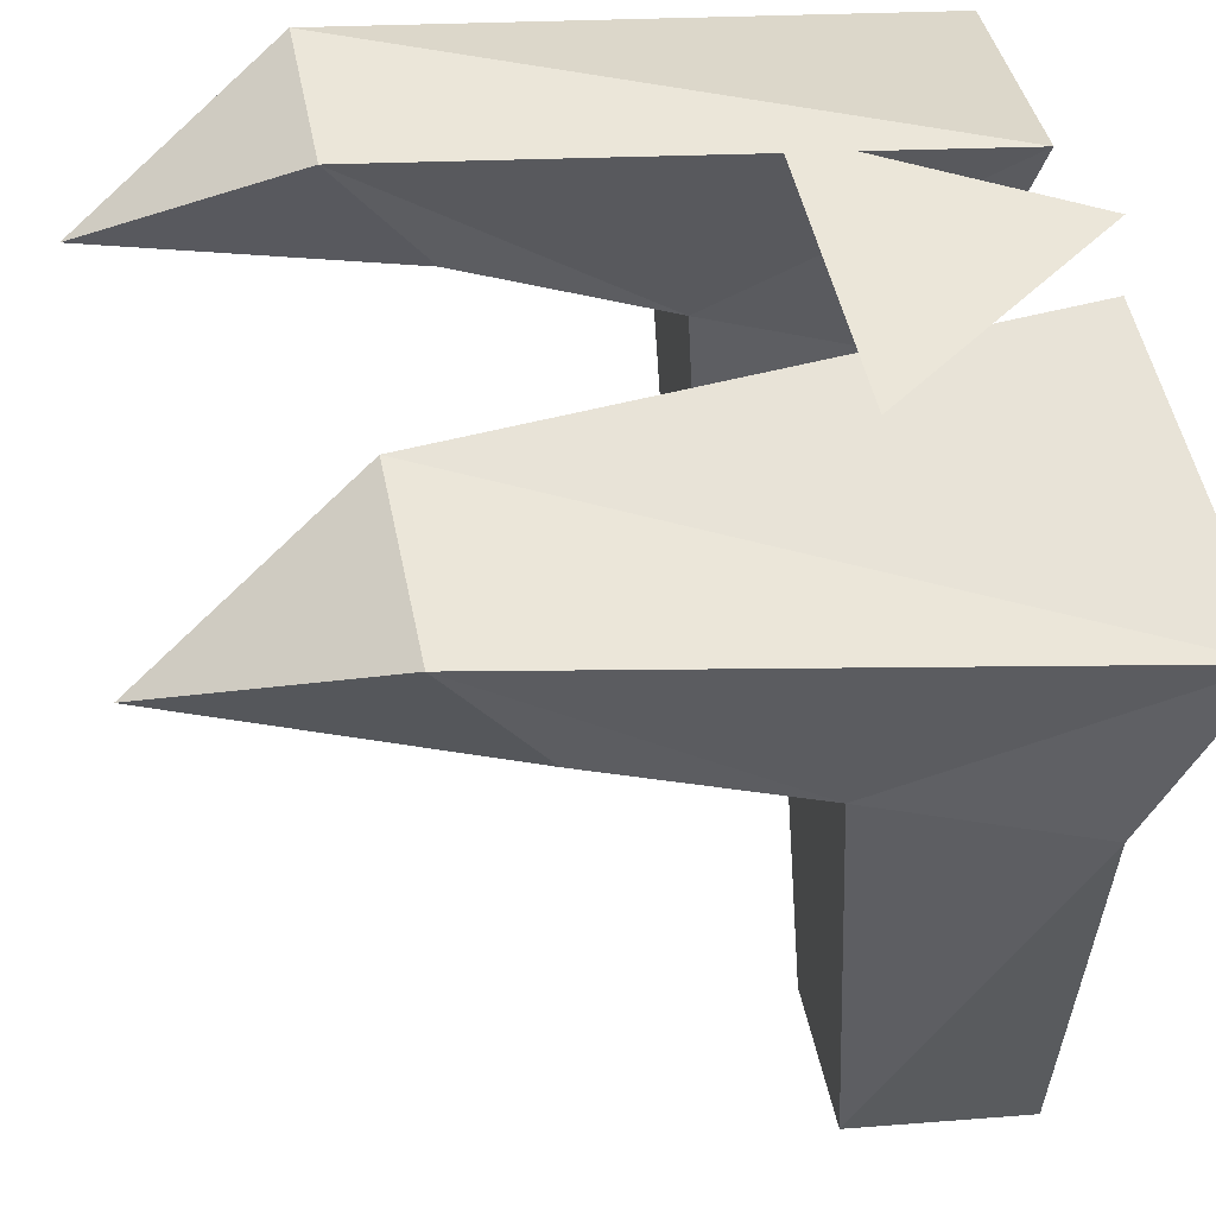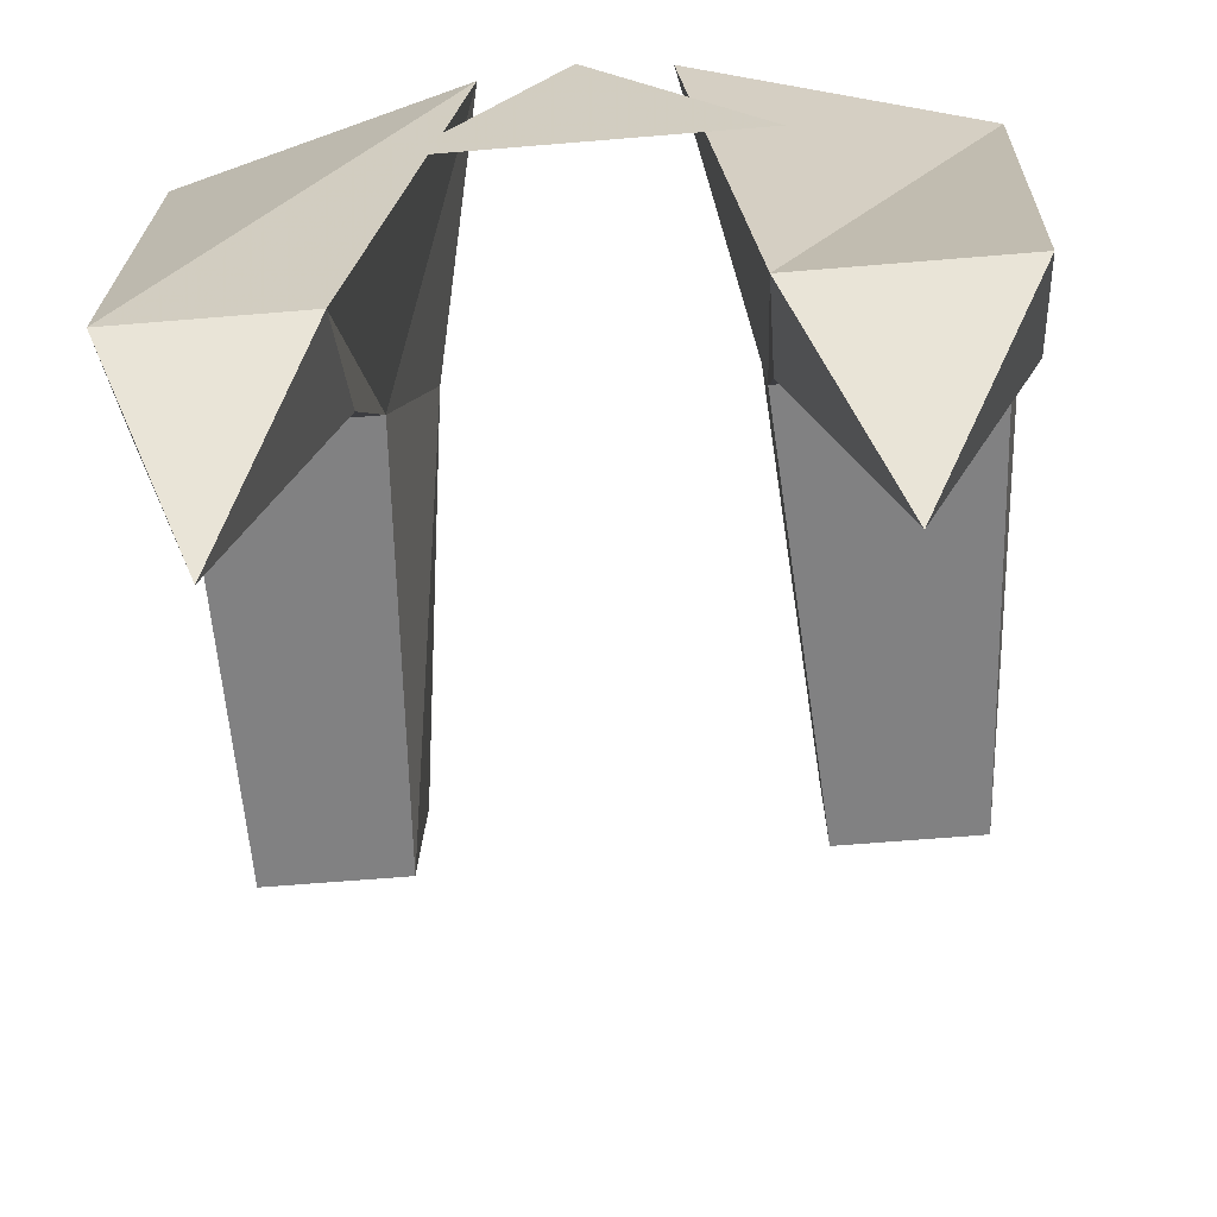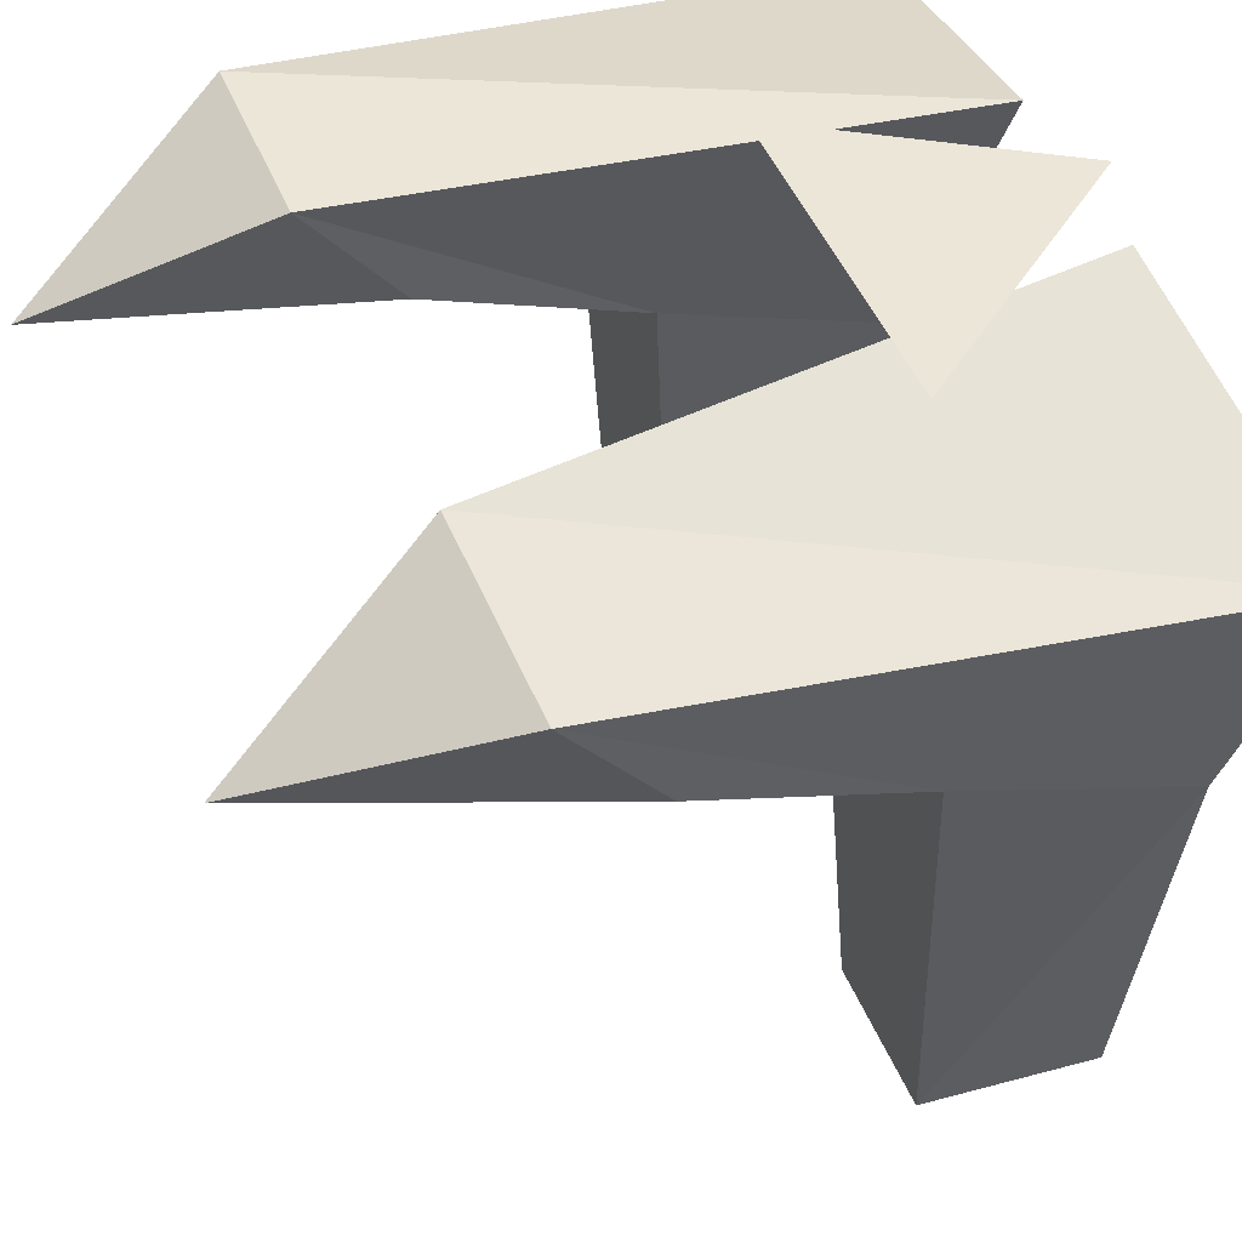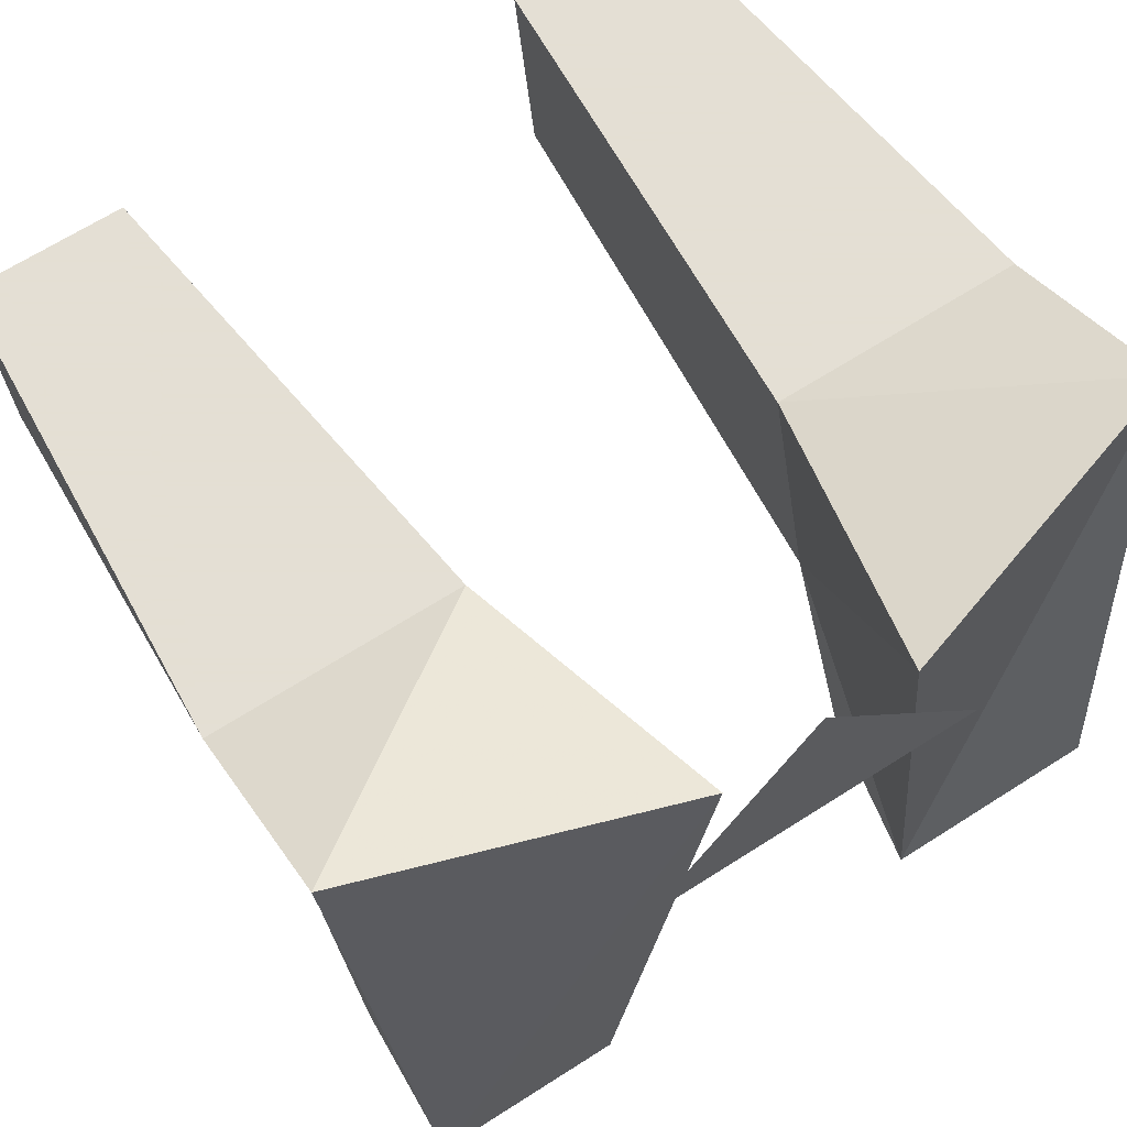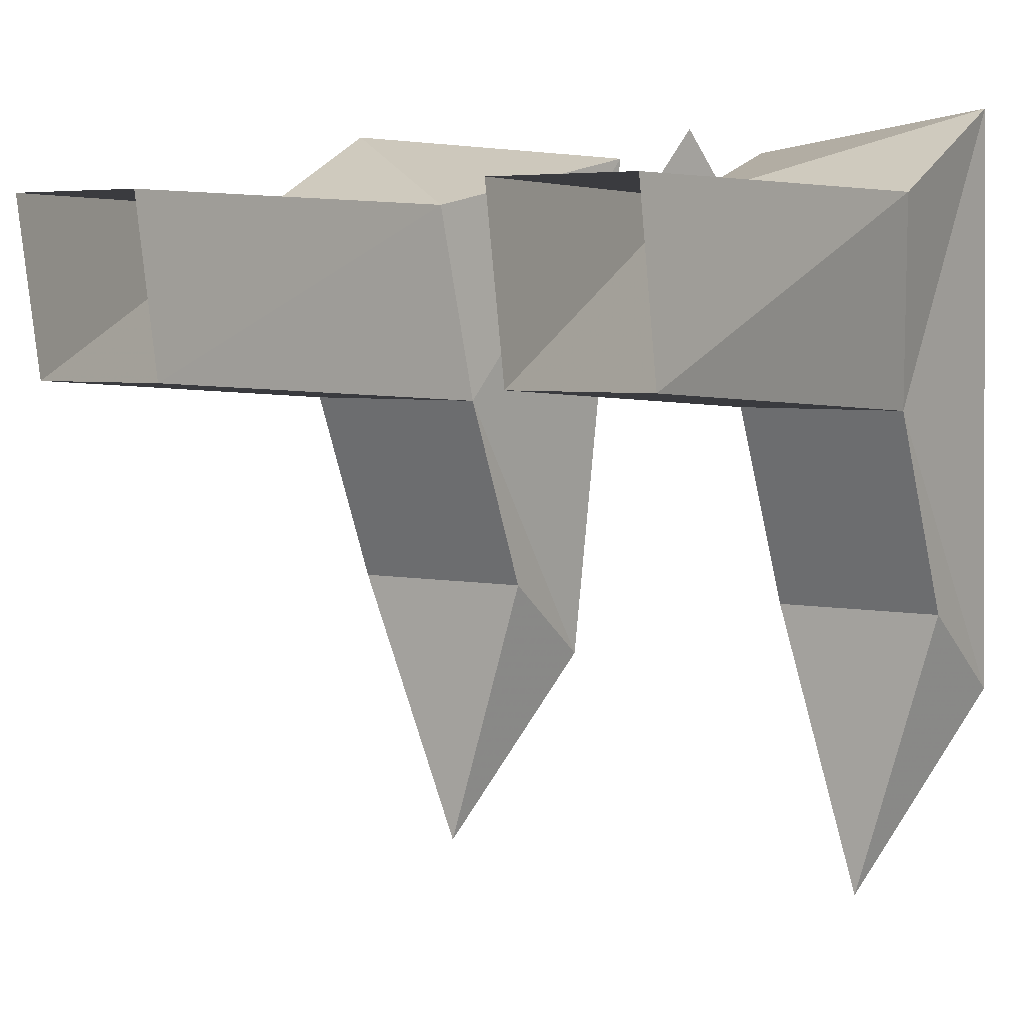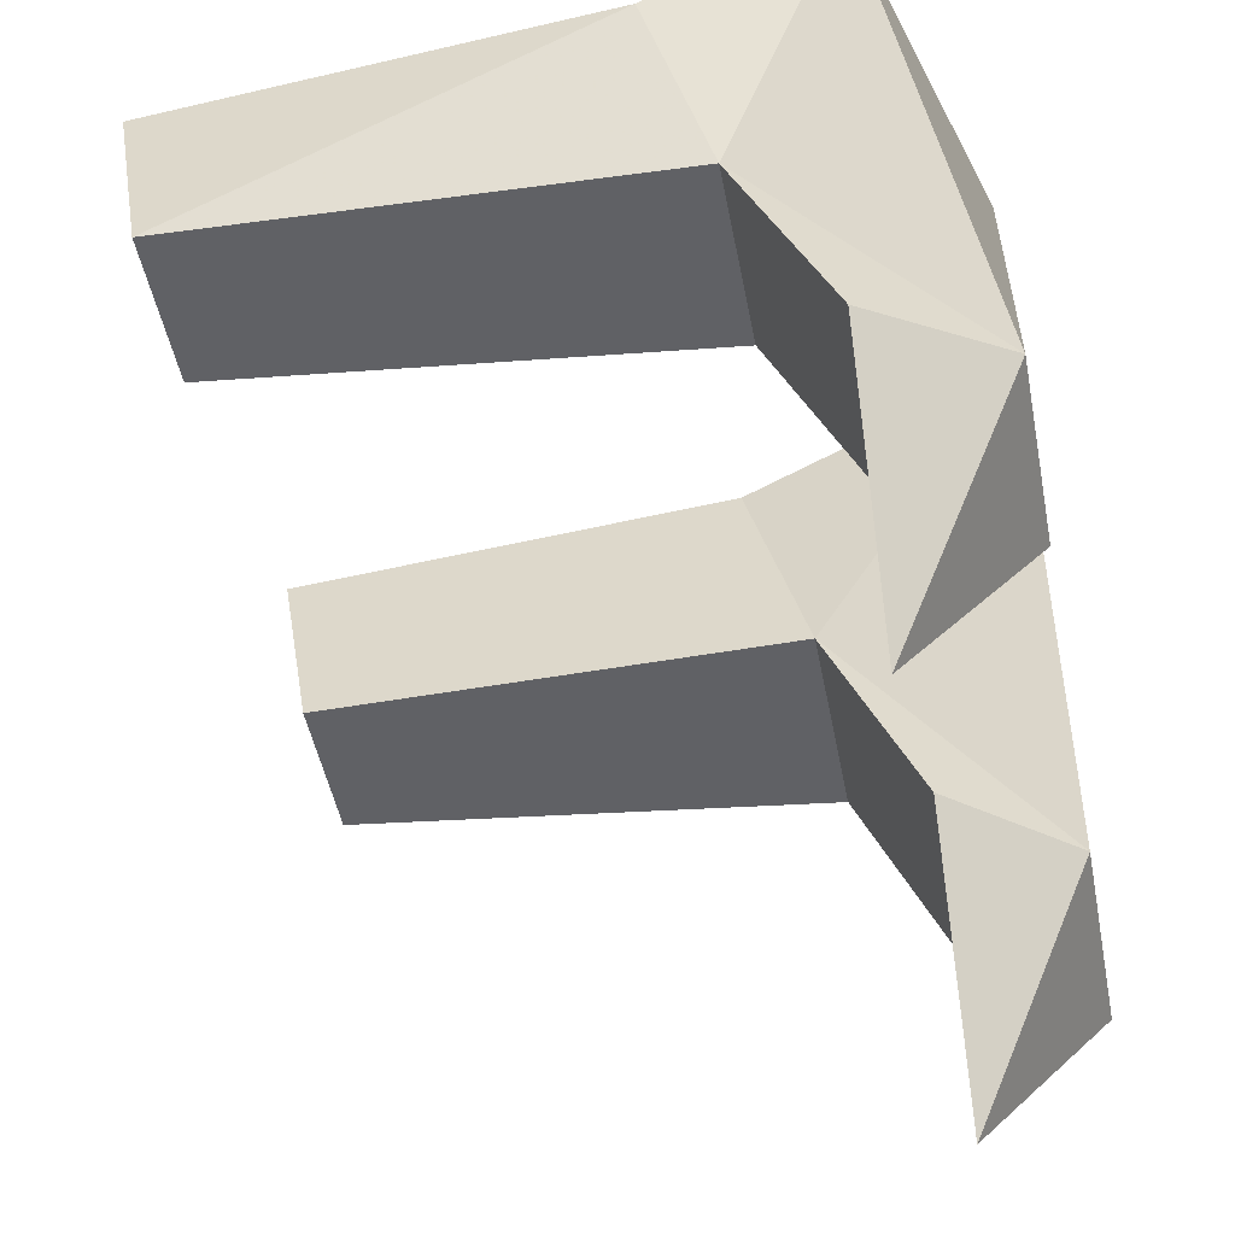
<metadata>
{"format":"obj","ext":"obj","renderer":"f3d","projection":"perspective","resolution":1024,"background":"white","views":[{"elev":47.2,"azim":-101.2,"up":"+Y"},{"elev":-63.9,"azim":-175.2,"up":"+Z"},{"elev":48.9,"azim":-112.1,"up":"+Y"},{"elev":66.3,"azim":147.3,"up":"+Z"},{"elev":4.5,"azim":33.4,"up":"+Z"},{"elev":-48.2,"azim":100.9,"up":"+Z"}]}
</metadata>
<code>
v 0.02344 0.04688 0.03906
v 0.1016 0.02344 0.04688
v 0.09375 0.04688 -0.1094
v 0.04688 0.04688 -0.1094
v 0.04688 -0.007812 -0.03125
v 0.03906 -0.02344 0.02344
v 0.1016 -0.02344 0.02344
v 0.09375 -0.007812 -0.03125
v 0.09375 0.01562 -0.08594
v 0.07031 0.01562 -0.1641
v 0.04688 0.01562 -0.08594
v 0.05469 -0.1328 -0.02344
v 0.05469 -0.1406 0.02344
v 0.09375 -0.1406 0.02344
v 0.09375 -0.1328 -0.02344
v -0.1016 0.02344 0.04688
v -0.02344 0.04688 0.03906
v -0.03906 0.04688 -0.1094
v -0.09375 0.04688 -0.1094
v -0.09375 -0.007812 -0.03125
v -0.1016 -0.02344 0.02344
v -0.03906 -0.02344 0.02344
v -0.03906 -0.007812 -0.03125
v -0.03906 0.01562 -0.08594
v -0.0625 0.01562 -0.1641
v -0.09375 0.01562 -0.08594
v -0.04688 -0.1328 -0.02344
v -0.08594 -0.1328 -0.02344
v -0.08594 -0.1406 0.02344
v -0.04688 -0.1406 0.02344
v 0.03906 0.04688 -0.01562
v -0.04688 0.04688 -0.01562
v 0 0.04688 0.04688
f 1 2 3
f 1 3 4
f 1 4 5
f 1 5 6
f 1 6 2
f 2 6 7
f 2 7 8
f 2 8 3
f 3 8 9
f 3 9 10
f 3 10 4
f 4 10 11
f 4 11 5
f 5 11 9
f 5 9 8
f 5 8 12
f 5 12 6
f 6 12 13
f 6 13 7
f 7 13 14
f 7 14 15
f 7 15 8
f 8 15 12
f 16 17 18
f 16 18 19
f 16 19 20
f 16 20 21
f 16 21 22
f 16 22 17
f 17 22 23
f 17 23 18
f 18 23 24
f 18 24 25
f 18 25 19
f 19 25 26
f 19 26 20
f 20 26 23
f 20 23 27
f 20 27 28
f 20 28 21
f 21 28 29
f 21 29 30
f 21 30 22
f 22 30 27
f 22 27 23
f 31 32 33
f 12 13 13
f 12 13 12
f 15 14 14
f 15 14 15
f 10 9 11
f 3 9 11
f 3 11 4
f 27 30 30
f 27 30 27
f 28 29 29
f 28 29 28
f 23 26 24
f 24 26 25
f 24 26 19
f 24 19 18

</code>
